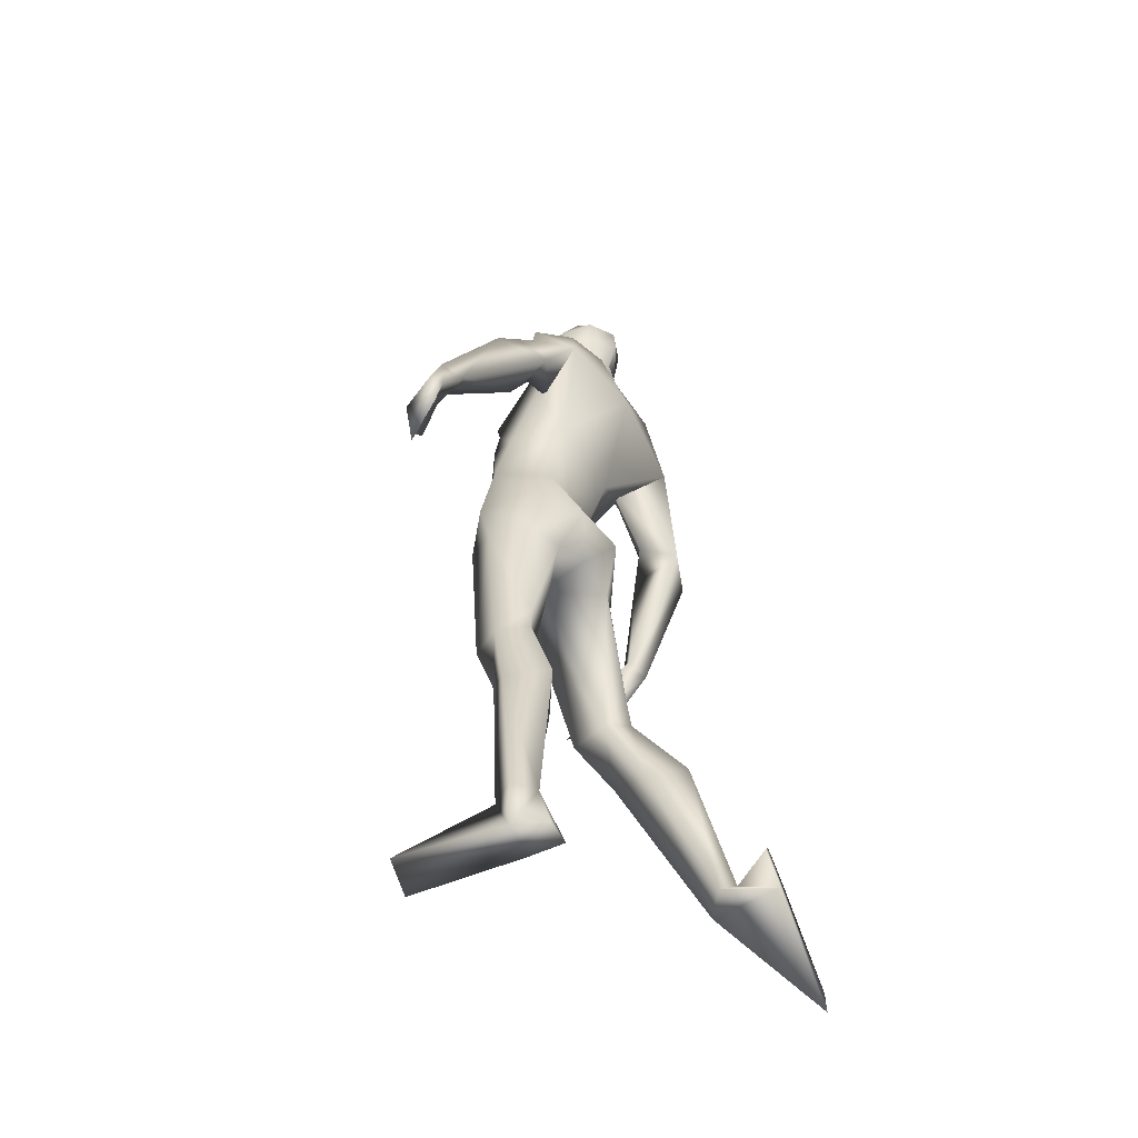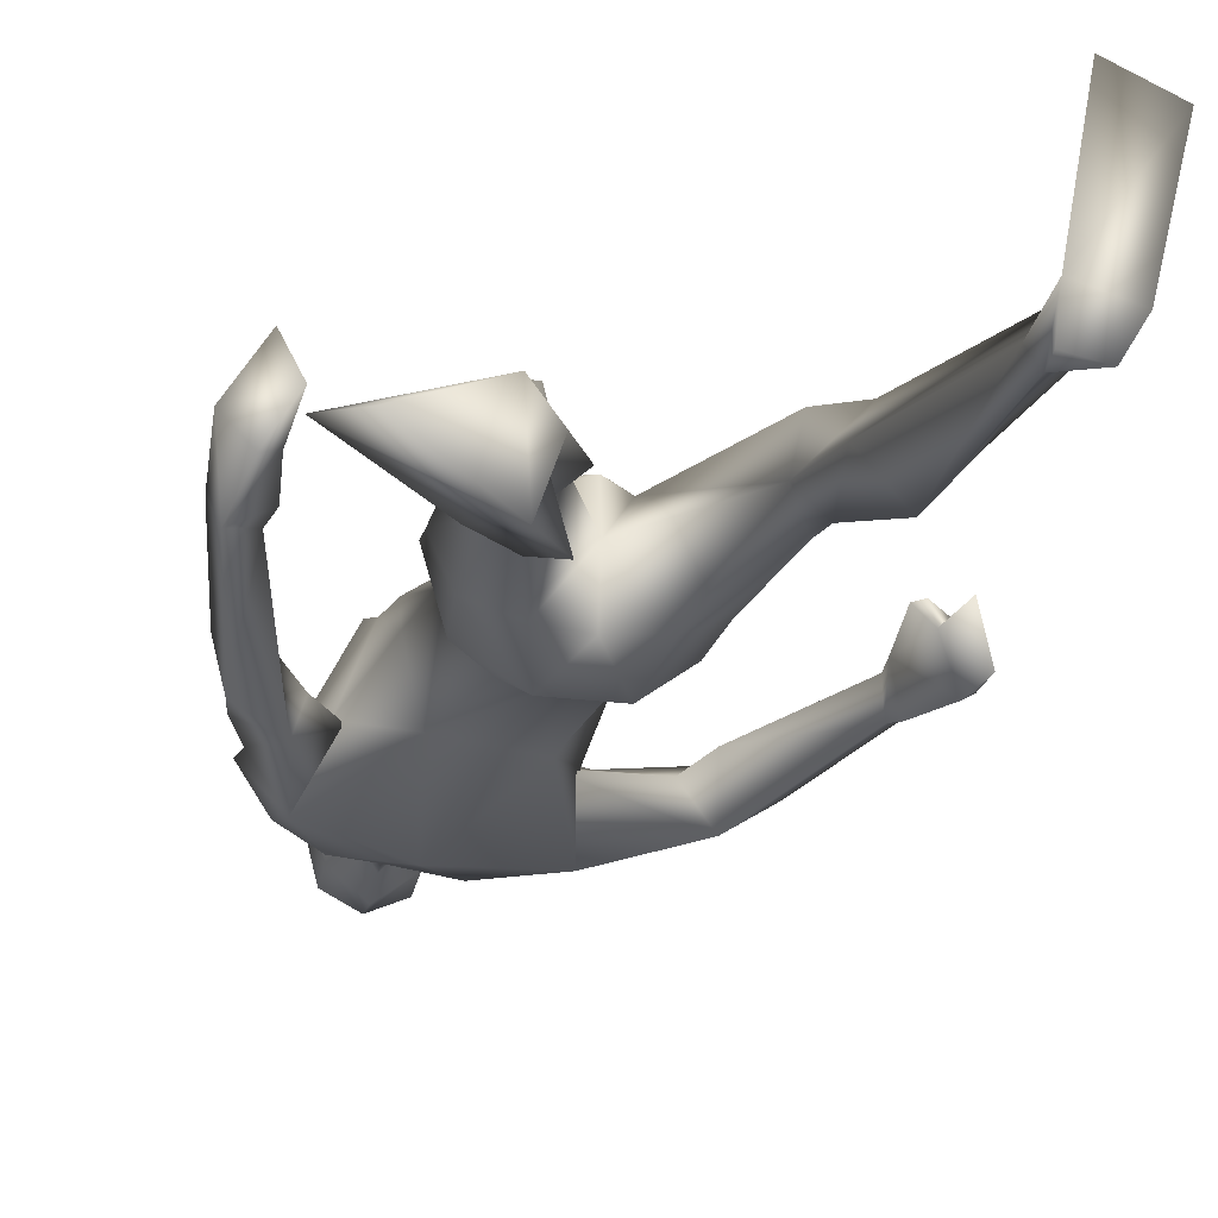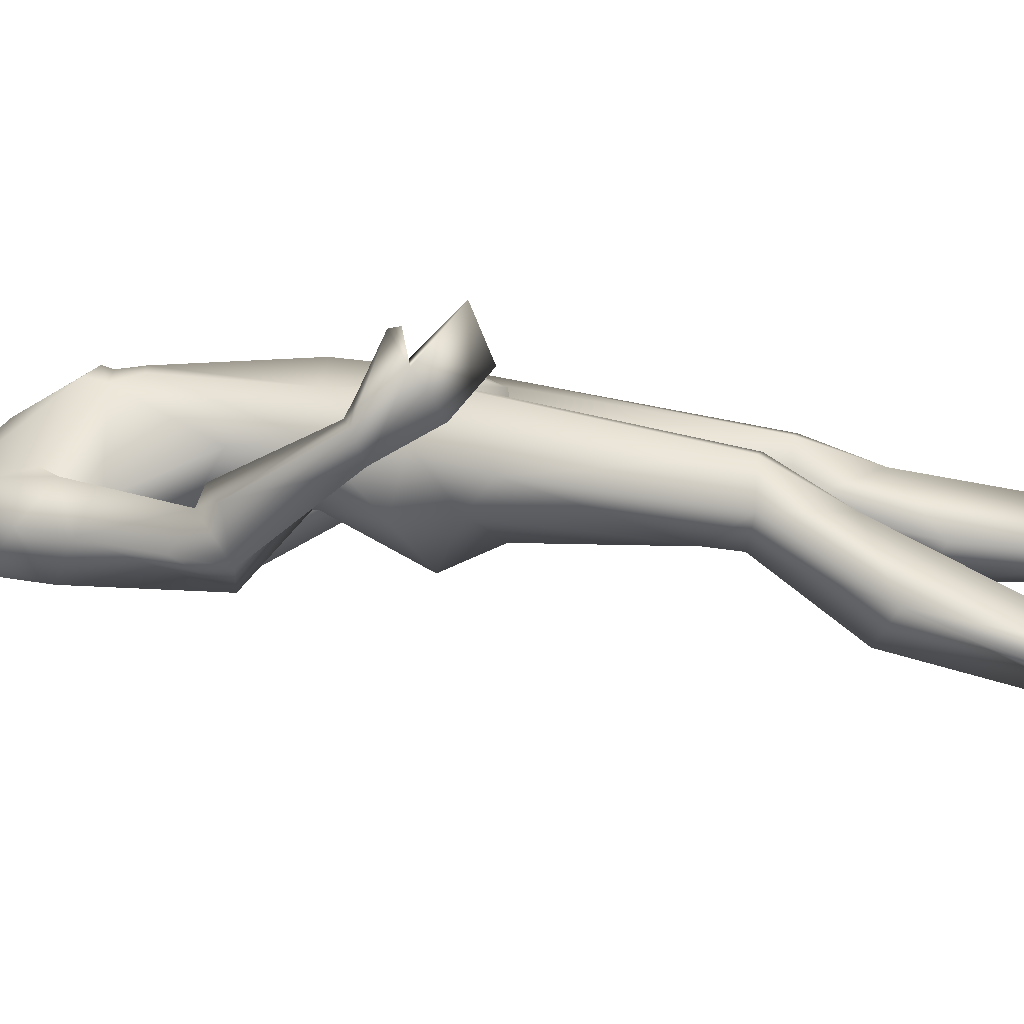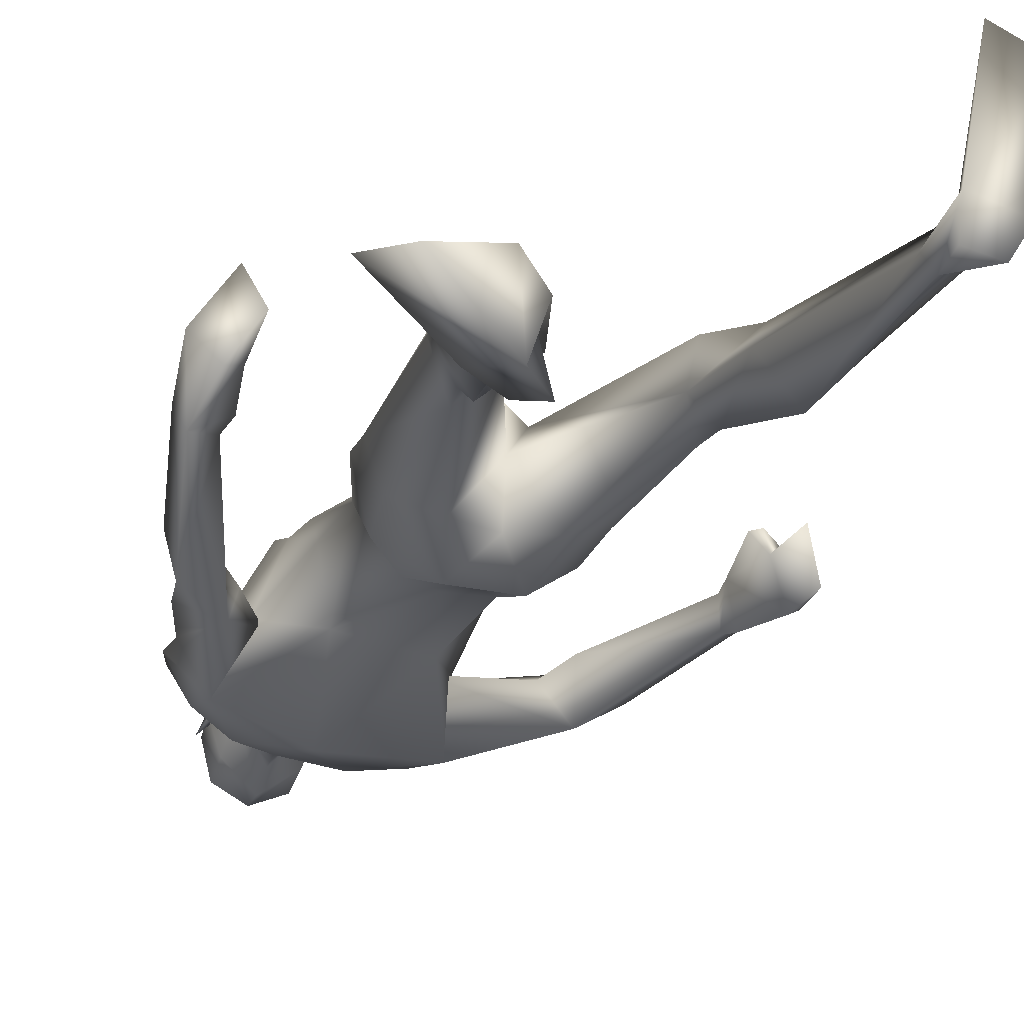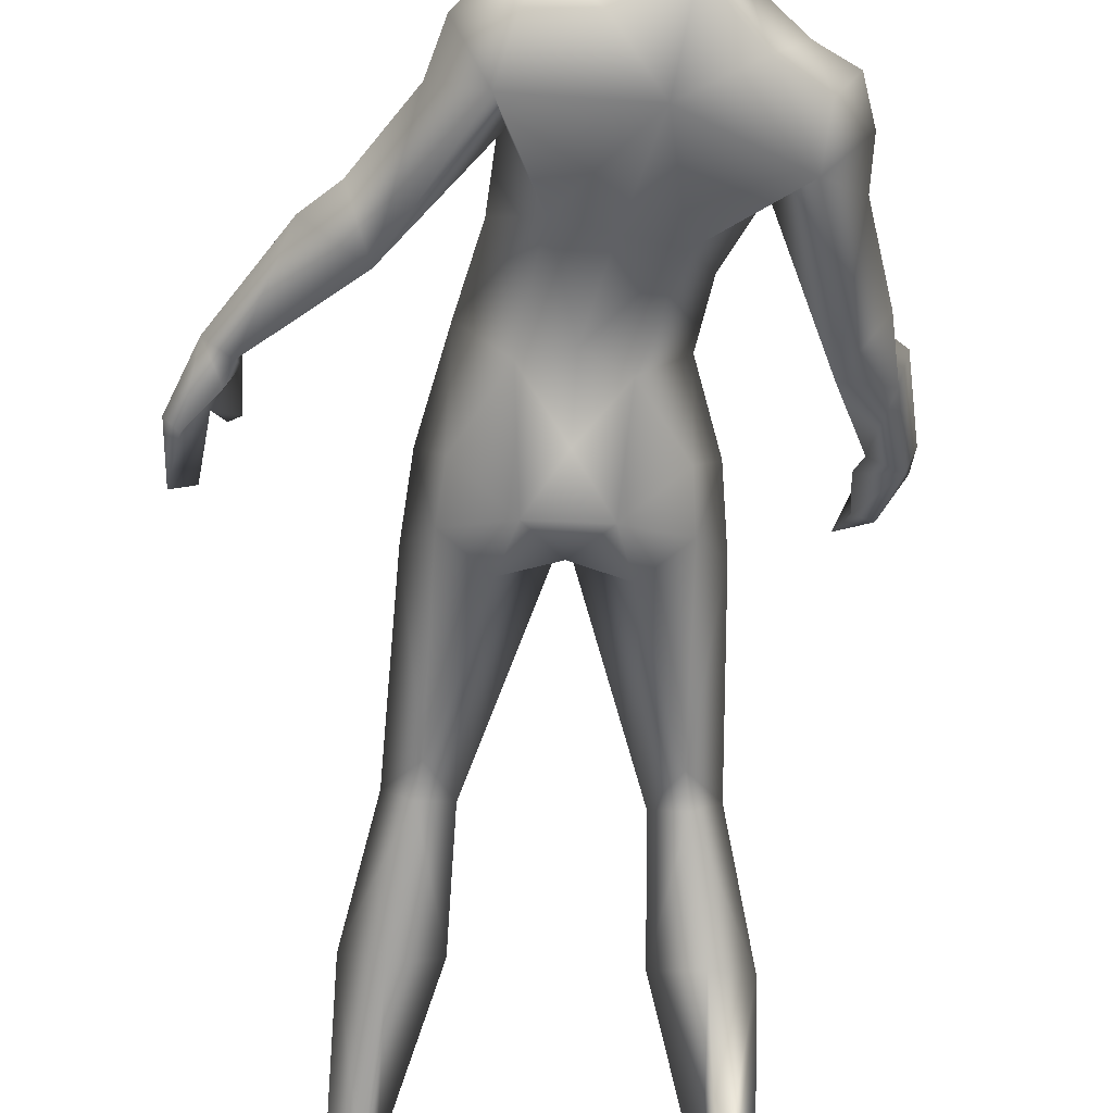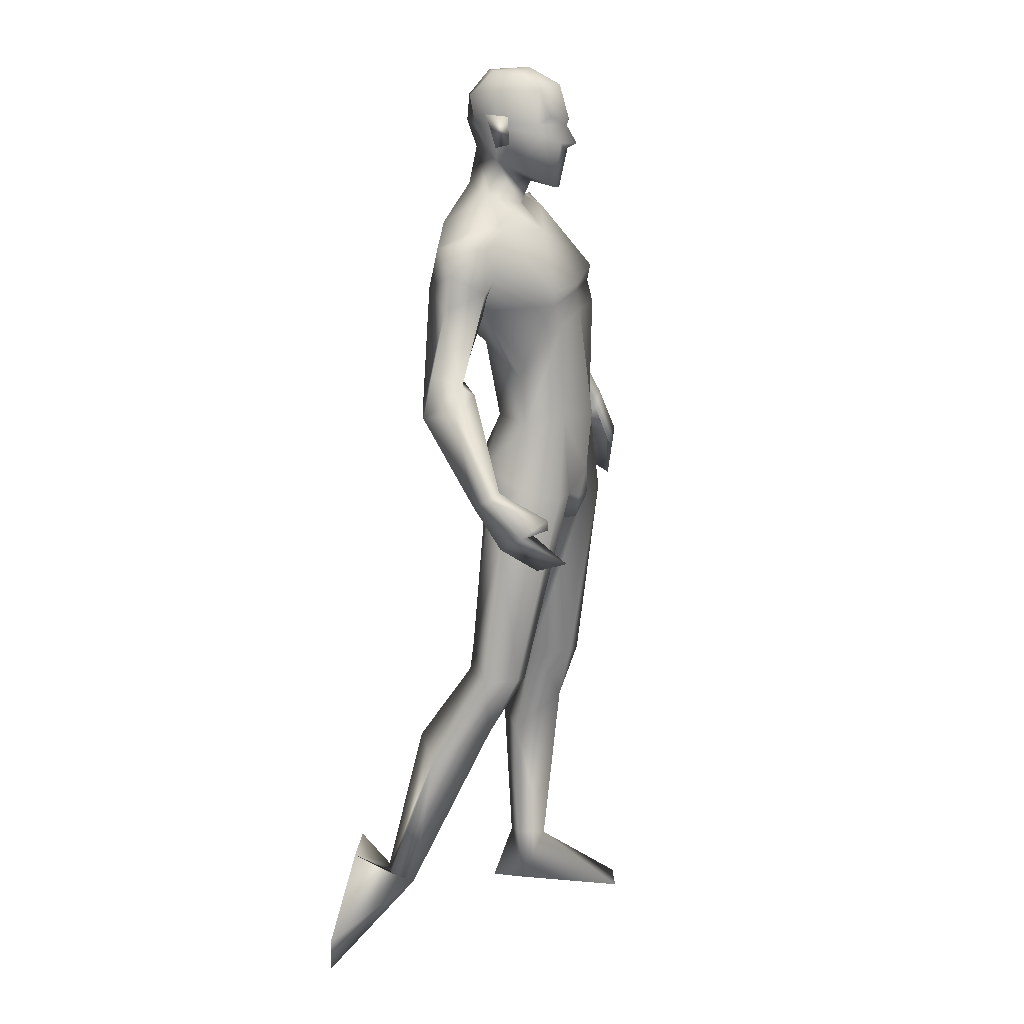
<metadata>
{"format":"obj","ext":"obj","renderer":"f3d","projection":"perspective","resolution":1024,"background":"white","views":[{"elev":-49.3,"azim":126.2,"up":"+Y"},{"elev":-22.6,"azim":-12.8,"up":"+Z"},{"elev":5.5,"azim":-77.5,"up":"+Z"},{"elev":-27.5,"azim":-18.2,"up":"+Z"},{"elev":-62.5,"azim":177.4,"up":"+Z"},{"elev":9.7,"azim":-66.6,"up":"+Y"}]}
</metadata>
<code>
o Man_Body
v -0.01013 4.284 -0.205
v 0.2458 4.224 -0.2222
v -0.2469 4.169 -0.2162
v 0.5071 4.245 0.1094
v -0.4986 4.132 0.1217
v 0.2836 4.218 0.3311
v -0.2696 4.156 0.3378
v 0.008138 4.19 0.4588
v -0.3004 5.483 -0.5714
v -0.04165 5.827 -0.5077
v -0.6763 5.669 -0.4899
v 0.06338 5.798 -0.002254
v -0.7314 5.609 0.02062
v -0.3084 5.6 0.183
v 0.1767 5.216 0.3467
v -0.573 5.046 0.3651
v -0.2002 5.145 0.4014
v -0.1412 4.811 -0.2628
v 0.144 4.877 -0.2673
v -0.4269 4.748 -0.2532
v 0.3872 4.724 0.06316
v -0.5649 4.509 0.08657
v 0.1826 5.048 0.3881
v -0.5042 4.893 0.405
v -0.1669 5 0.4194
v 0.177 5.329 0.3725
v -0.6206 5.149 0.3921
v -0.2128 5.203 0.4217
v -0.3884 5.961 -0.4089
v -0.1679 5.928 -0.1699
v -0.578 5.867 -0.1597
v -0.3547 5.803 0.007267
v 0.4826 2.129 0.09821
v -0.4826 2.129 0.09821
v 0.7426 2.12 -0.1366
v -0.7426 2.12 -0.1366
v 0.1906 3.572 0.3506
v -0.1906 3.572 0.3506
v -0 3.315 0.04088
v 0.2916 3.291 -0.3402
v -0.2916 3.291 -0.3402
v 0.9354 0.4042 -0.4577
v -0.9633 0.5363 -0.8549
v 0.7721 0.4001 -0.5558
v -0.7983 0.5522 -0.949
v 0.7047 0.4042 -0.4568
v -0.7326 0.5305 -0.8511
v 0.8537 0.3774 -0.2869
v -0.8853 0.467 -0.6948
v 0.2886 5.527 -0.02295
v -0.8247 5.275 0.004416
v -0.1474 6.125 -0.1228
v -0.5501 6.128 -0.1123
v -0.3446 5.977 0.08119
v -0.3544 6.235 -0.3618
v 0.4445 5.482 -0.07951
v -0.9442 5.148 -0.02442
v 0.2876 5.801 -0.4594
v -0.9383 5.476 -0.4193
v 0.2943 5.763 -0.07745
v -0.9124 5.458 -0.03685
v 0.376 5.488 -0.5437
v -0.905 5.184 -0.5049
v 0.6467 5.444 -0.3376
v -1.123 5.025 -0.2732
v 0.3962 5.885 -0.2372
v -1.064 5.513 -0.1934
v 0.174 5.884 -0.1873
v -0.8639 5.614 -0.1559
v 0.3456 5.258 -0.1582
v -0.6812 5.089 -0.123
v 0.8676 4.923 -0.226
v -1.132 4.466 -0.1328
v 0.9427 5.056 -0.4112
v -1.255 4.552 -0.3204
v 0.818 4.761 -0.6011
v 0.6708 4.893 -0.3043
v -0.9399 4.507 -0.2171
v 1.458 4.193 -0.02472
v -1.48 3.688 0.2418
v 1.52 4.256 -0.1804
v -1.418 3.633 0.08325
v 1.374 4.195 -0.2674
v -1.252 3.692 0.1239
v 1.356 4.161 -0.06258
v -1.385 3.74 0.2761
v 1.034 4.72 -0.1473
v -1.366 4.283 -0.08226
v 1.127 4.884 -0.376
v -1.303 4.241 -0.3689
v -1.033 4.314 -0.5027
v 0.7993 4.663 -0.2441
v -1.148 4.411 -0.02201
v 0 3.378 -0.3308
v 0.6493 3.649 0.1155
v -0.6493 3.649 0.1155
v -0 3.748 0.418
v 0.5064 3.786 -0.2319
v -0.5064 3.786 -0.2319
v 0.1979 3.639 -0.4958
v -0.1979 3.639 -0.4958
v 0.4199 3.543 0.3615
v -0.4199 3.543 0.3615
v 0 3.893 -0.3341
v 0.5435 3.434 -0.1938
v -0.5435 3.434 -0.1938
v 0.6169 1.713 -0.04921
v -0.6258 1.699 -0.1367
v 0.9069 1.408 -0.3462
v -0.9165 1.482 -0.5026
v 0.6859 1.508 -0.5837
v -0.6893 1.631 -0.7059
v 0.4284 1.418 -0.366
v -0.4375 1.485 -0.5133
v 0.5893 2.183 -0.3232
v -0.5893 2.183 -0.3232
v -0.3393 6.82 0.06831
v -0.3337 6.685 0.3151
v -0.3335 6.44 0.3867
v -0.3343 6.383 0.3728
v -0.2546 6.251 0.3547
v -0.4165 6.252 0.3589
v -0.3391 5.927 0.3034
v -0.2641 5.932 0.2837
v -0.4149 5.933 0.2876
v -0.1133 6.299 0.2722
v -0.5612 6.302 0.2839
v -0.1055 6.381 0.2278
v -0.5702 6.384 0.2399
v -0.1397 6.637 0.2228
v -0.5329 6.64 0.2331
v -0.1315 6.733 0.08142
v -0.5472 6.736 0.09224
v -0.1814 6.785 -0.162
v -0.5093 6.787 -0.1535
v -0.05935 6.584 -0.09677
v -0.6305 6.588 -0.08191
v -0.05307 6.376 -0.07462
v -0.6384 6.38 -0.0594
v -0.355 6.437 -0.4392
v -0.3533 6.63 -0.4225
v -0.3478 6.81 -0.2568
v 0.9906 3e-06 -0.5048
v -1.039 0.6738 -1.134
v 0.8665 3e-06 -0.7144
v -0.8227 0.777 -1.179
v 0.7008 3e-06 -0.4205
v -0.8625 0.4444 -1.22
v 0.8461 3e-06 0.383
v -1.435 -0.1335 -1.15
v 1.169 3e-06 0.2382
v -1.602 0.1636 -1.057
v 0.6678 3e-06 -0.6757
v -0.6908 0.6352 -1.238
v -0.3361 6.206 0.349
v -0.3331 6.252 0.4526
v -0.1467 6.433 0.3136
v -0.5239 6.435 0.3234
v -0.004873 6.456 -0.1513
v -0.6895 6.46 -0.1335
v -0.05777 6.439 0.002018
v -0.6289 6.443 0.01688
v -0.08074 6.234 0.008399
v -0.6084 6.237 0.02213
v -0.05017 6.211 -0.08997
v -0.6443 6.215 -0.07452
v -0.1249 6.348 -0.05467
v -0.566 6.351 -0.04319
v -0.1347 6.38 -0.2833
v -0.5677 6.383 -0.272
v -0.138 6.606 -0.3327
v -0.5639 6.609 -0.3216
v 0.5605 2.378 -0.3075
v -0.5605 2.378 -0.3075
v 0.6344 2.129 0.09821
v -0.6344 2.129 0.09821
v 0.4106 2.117 -0.2065
v -0.4106 2.117 -0.2065
v 1.671 3.908 -0.2201
v -1.334 3.31 0.2672
v 1.584 3.864 0.06565
v -1.488 3.429 0.4978
v 1.649 3.59 -0.2523
v -1.176 3.142 0.49
v 1.544 3.479 0.02193
v -1.288 3.235 0.7681
v 1.429 3.739 0.1019
v -1.388 3.491 0.6611
v 1.595 3.861 -0.2762
v -1.233 3.329 0.2939
v 1.495 3.831 0.01449
v -1.391 3.468 0.5199
v 1.415 4.082 -0.2994
v -1.206 3.587 0.1751
v 1.361 4.066 -0.02816
v -1.378 3.693 0.3649
v 1.366 3.775 0.09235
v -1.361 3.559 0.6491
v 0.6942 3.251 -0.01058
v -0.6942 3.251 -0.01058
v -0.5468 6.059 0.04819
v -0.1432 6.056 0.03769
v -0.07785 3.527 0.3904
v 0.07785 3.527 0.3904
v -0 3.354 0.3296
v -1.133 5.279 -0.2322
v 0.5604 5.708 -0.2893
v 0.2278 5.307 -0.156
v -0.7669 5.006 -0.1308
f 50 26 15
f 16 27 51
f 68 30 12
f 13 31 69
f 50 12 26
f 27 13 51
f 10 58 62
f 63 59 11
f 60 66 68
f 69 67 61
f 9 62 19
f 20 63 9
f 19 18 9
f 9 18 20
f 10 62 9
f 9 63 11
f 68 12 60
f 61 13 69
f 98 4 95
f 96 5 99
f 98 2 4
f 5 3 99
f 72 87 89
f 90 88 73
f 72 89 74
f 75 90 73
f 77 92 72
f 73 93 78
f 92 87 72
f 73 88 93
f 37 102 6
f 7 103 38
f 39 94 40
f 41 94 39
f 104 1 2
f 3 1 104
f 95 105 98
f 99 106 96
f 100 98 105
f 106 99 101
f 100 104 2
f 3 104 101
f 2 98 100
f 101 99 3
f 6 102 95
f 96 103 7
f 95 4 6
f 7 5 96
f 107 175 33
f 34 176 108
f 177 173 115
f 116 174 178
f 173 35 115
f 116 36 174
f 118 132 117
f 117 133 118
f 132 134 117
f 117 135 133
f 134 142 117
f 117 142 135
f 149 151 48
f 49 152 150
f 145 153 44
f 45 154 146
f 120 156 121
f 122 156 120
f 121 156 155
f 155 156 122
f 54 124 123
f 123 125 54
f 155 123 121
f 122 123 155
f 123 124 121
f 122 125 123
f 147 143 151
f 152 144 148
f 147 151 149
f 150 152 148
f 143 147 145
f 146 148 144
f 147 153 145
f 146 154 148
f 44 153 147
f 148 154 45
f 44 147 46
f 47 148 45
f 48 151 143
f 144 152 49
f 48 143 42
f 43 144 49
f 48 46 147
f 148 47 49
f 48 147 149
f 150 148 49
f 44 42 143
f 144 43 45
f 44 143 145
f 146 144 45
f 130 136 132
f 133 137 131
f 136 134 132
f 133 135 137
f 119 130 118
f 118 131 119
f 121 126 120
f 120 127 122
f 126 128 120
f 120 129 127
f 107 33 177
f 178 34 108
f 107 177 113
f 114 178 108
f 48 107 113
f 114 108 49
f 48 113 46
f 47 114 49
f 113 177 115
f 116 178 114
f 113 115 111
f 112 116 114
f 46 113 111
f 112 114 47
f 46 111 44
f 45 112 47
f 111 115 109
f 110 116 112
f 115 35 109
f 110 36 116
f 44 111 109
f 110 112 45
f 44 109 42
f 43 110 45
f 109 35 107
f 108 36 110
f 35 175 107
f 108 176 36
f 42 109 48
f 49 110 43
f 109 107 48
f 49 108 110
f 100 105 40
f 41 106 101
f 100 40 94
f 94 41 101
f 76 83 92
f 93 84 91
f 83 85 92
f 93 86 84
f 76 92 77
f 78 93 91
f 92 85 87
f 88 86 93
f 85 79 87
f 88 80 86
f 89 81 83
f 84 82 90
f 89 83 76
f 91 84 90
f 74 89 76
f 91 90 75
f 87 79 81
f 82 80 88
f 87 81 89
f 90 82 88
f 56 60 50
f 51 61 57
f 60 12 50
f 51 13 61
f 56 77 72
f 73 78 57
f 62 64 76
f 91 65 63
f 64 74 76
f 91 75 65
f 64 56 72
f 73 57 65
f 64 72 74
f 75 73 65
f 10 68 58
f 59 69 11
f 68 66 58
f 59 67 69
f 10 29 30
f 31 29 11
f 10 30 68
f 69 31 11
f 15 23 21
f 22 24 16
f 30 29 55
f 55 29 31
f 30 55 52
f 53 55 31
f 32 30 52
f 53 31 32
f 32 52 54
f 54 53 32
f 12 30 14
f 14 31 13
f 30 32 14
f 14 32 31
f 26 12 14
f 14 13 27
f 26 14 28
f 28 14 27
f 15 26 28
f 28 27 16
f 15 28 17
f 17 28 16
f 23 15 17
f 17 16 24
f 23 17 25
f 25 17 24
f 6 23 25
f 25 24 7
f 6 25 8
f 8 25 7
f 4 21 23
f 24 22 5
f 4 23 6
f 7 24 5
f 2 19 4
f 5 20 3
f 19 21 4
f 5 22 20
f 1 18 19
f 18 1 20
f 2 1 19
f 20 1 3
f 130 157 128
f 129 158 131
f 157 120 128
f 129 120 158
f 120 157 119
f 119 158 120
f 157 130 119
f 119 131 158
f 138 128 126
f 127 129 139
f 52 55 140
f 140 55 53
f 9 29 10
f 11 29 9
f 141 142 134
f 135 142 141
f 128 138 136
f 137 139 129
f 136 130 128
f 129 131 137
f 118 130 132
f 133 131 118
f 6 8 97
f 97 8 7
f 97 37 6
f 7 38 97
f 159 167 161
f 162 168 160
f 161 167 163
f 164 168 162
f 163 167 165
f 166 168 164
f 165 167 159
f 160 168 166
f 140 169 52
f 53 170 140
f 169 138 52
f 53 139 170
f 136 171 134
f 135 172 137
f 171 141 134
f 135 141 172
f 105 173 40
f 41 174 106
f 177 40 173
f 174 41 178
f 181 187 191
f 192 188 182
f 181 191 185
f 186 192 182
f 179 183 189
f 190 184 180
f 79 195 197
f 198 196 80
f 195 79 85
f 86 80 196
f 81 193 83
f 84 194 82
f 81 179 189
f 190 180 82
f 81 189 193
f 194 190 82
f 195 191 197
f 198 192 196
f 191 187 197
f 198 188 192
f 183 185 191
f 192 186 184
f 183 191 189
f 190 192 184
f 181 79 197
f 198 80 182
f 181 197 187
f 188 198 182
f 179 181 183
f 184 182 180
f 181 185 183
f 184 186 182
f 175 102 33
f 34 103 176
f 102 37 33
f 34 38 103
f 39 177 37
f 38 178 39
f 177 33 37
f 38 34 178
f 40 177 39
f 39 178 41
f 141 171 169
f 170 172 141
f 141 169 140
f 140 170 141
f 138 169 136
f 137 170 139
f 169 171 136
f 137 172 170
f 161 165 159
f 160 166 162
f 161 163 165
f 166 164 162
f 195 85 83
f 84 86 196
f 83 193 195
f 196 194 84
f 189 191 195
f 196 192 190
f 195 193 189
f 190 194 196
f 81 79 181
f 182 80 82
f 181 179 81
f 82 180 182
f 35 199 175
f 95 199 105
f 200 36 176
f 200 96 106
f 174 36 200
f 200 106 174
f 103 96 200
f 200 176 103
f 102 175 199
f 199 95 102
f 173 105 199
f 199 35 173
f 125 201 54
f 201 53 54
f 52 202 54
f 202 124 54
f 138 126 202
f 202 52 138
f 139 53 201
f 201 127 139
f 124 202 126
f 126 121 124
f 127 201 125
f 125 122 127
f 204 37 97
f 97 38 203
f 206 67 59
f 206 65 57
f 66 207 58
f 64 207 56
f 60 56 207
f 207 66 60
f 61 67 206
f 206 57 61
f 62 58 207
f 207 64 62
f 63 65 206
f 206 59 63
f 50 208 56
f 208 77 56
f 76 77 208
f 208 62 76
f 15 21 70
f 70 50 15
f 62 70 19
f 70 21 19
f 209 22 16
f 16 51 209
f 63 20 209
f 20 22 209
f 71 78 91
f 91 63 71
f 51 57 71
f 57 78 71
f 51 63 209
f 51 71 63
f 50 70 62
f 50 62 208
f 94 101 100
f 100 101 104
f 97 203 204
f 204 203 205
f 205 37 204
f 38 205 203
f 37 205 39
f 205 38 39

</code>
